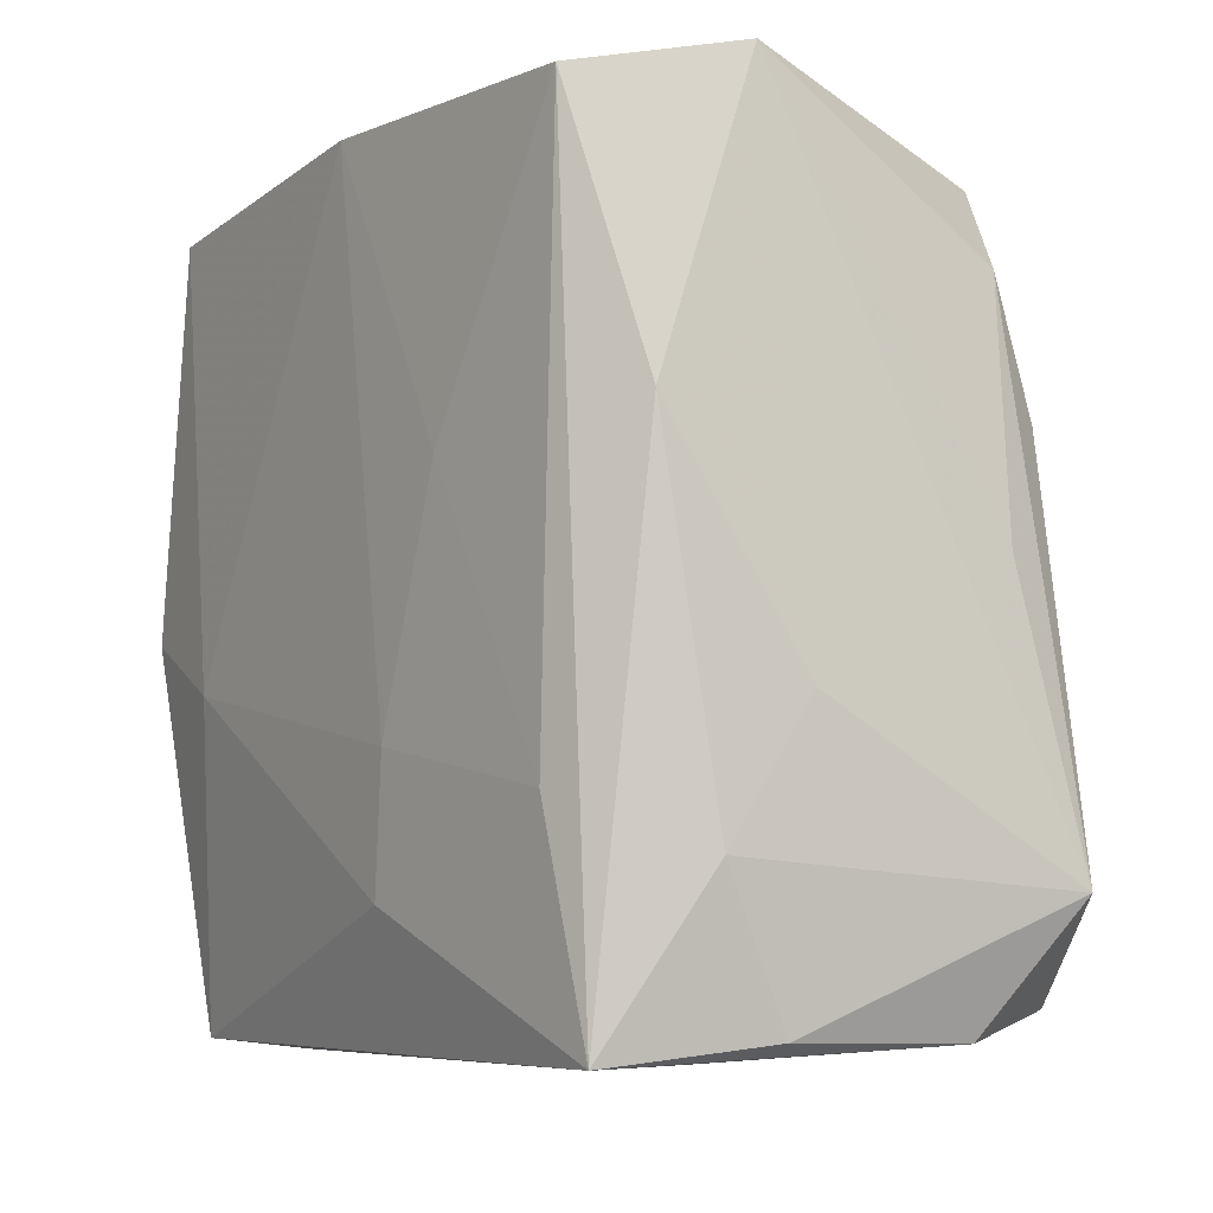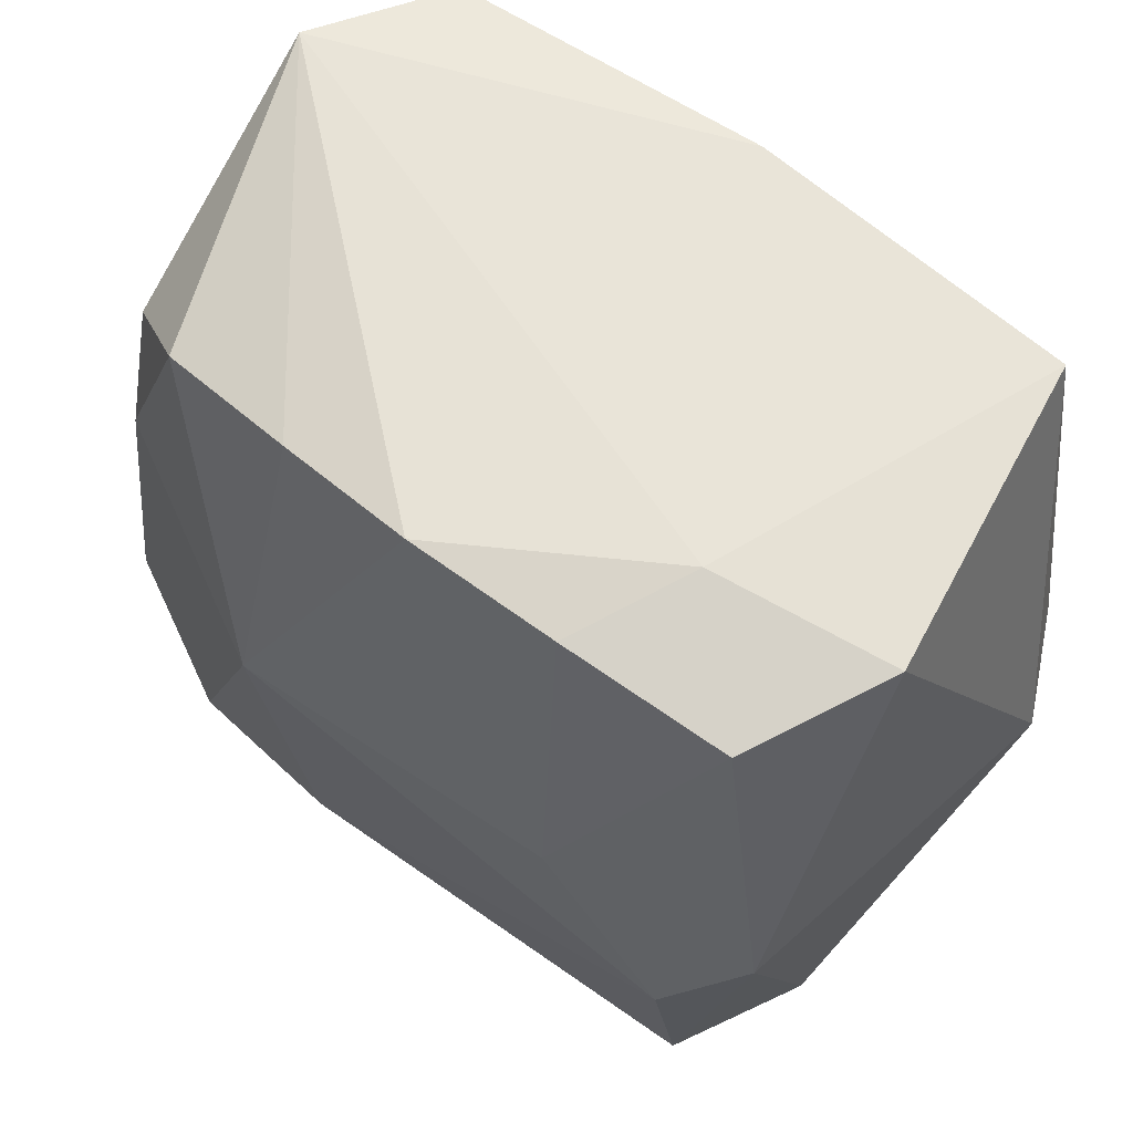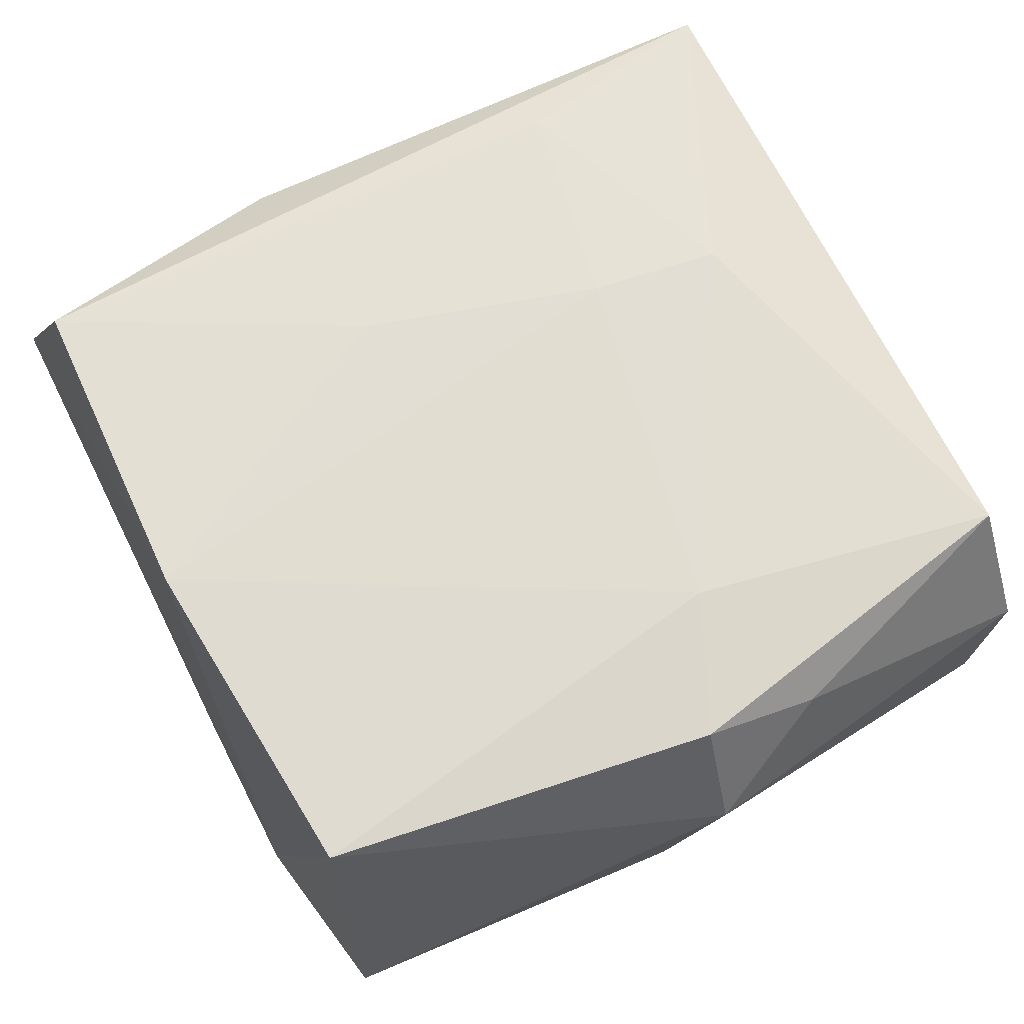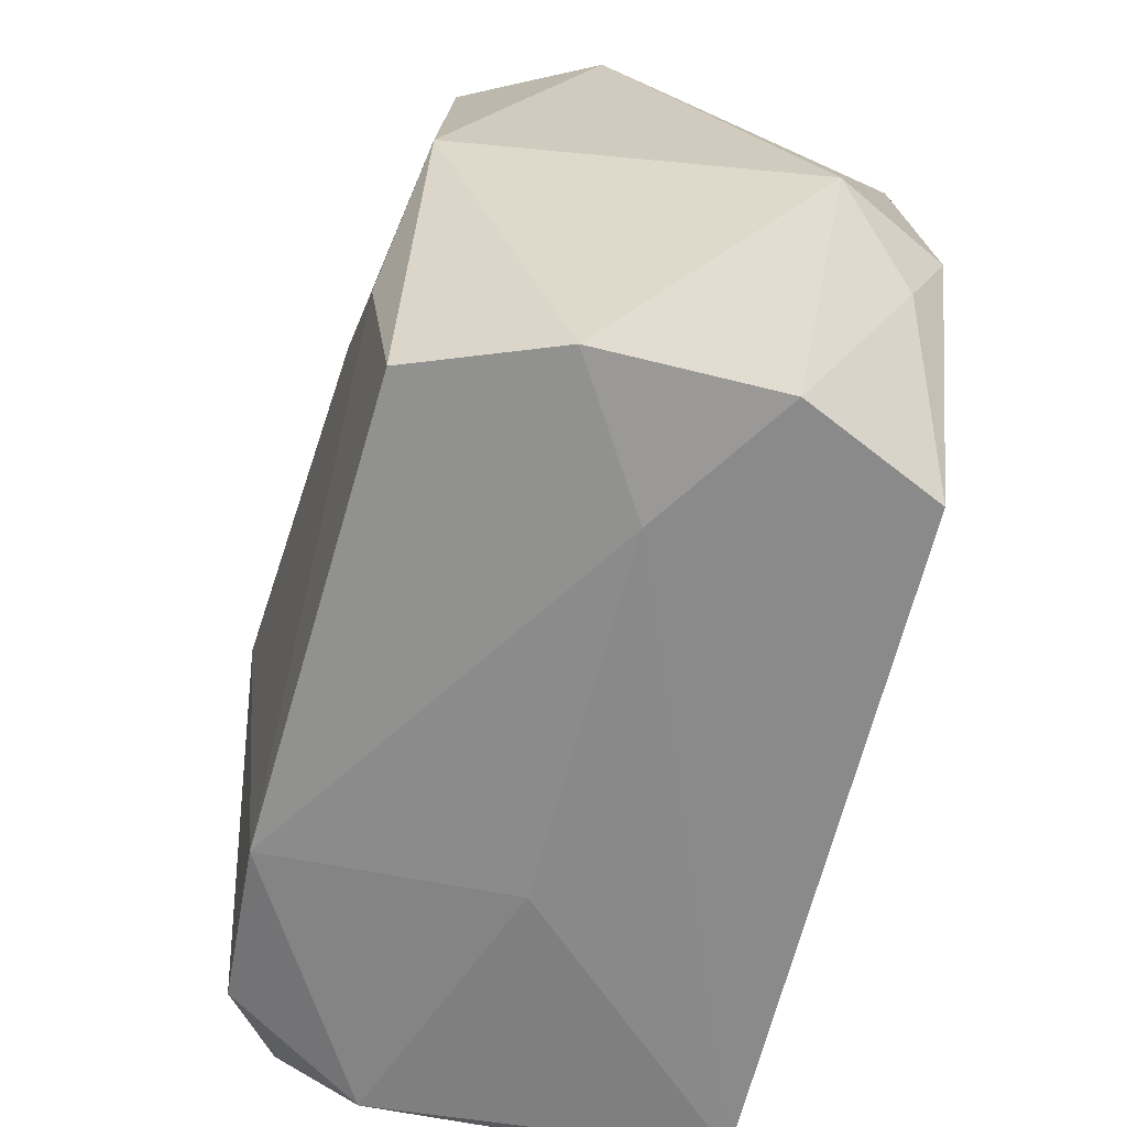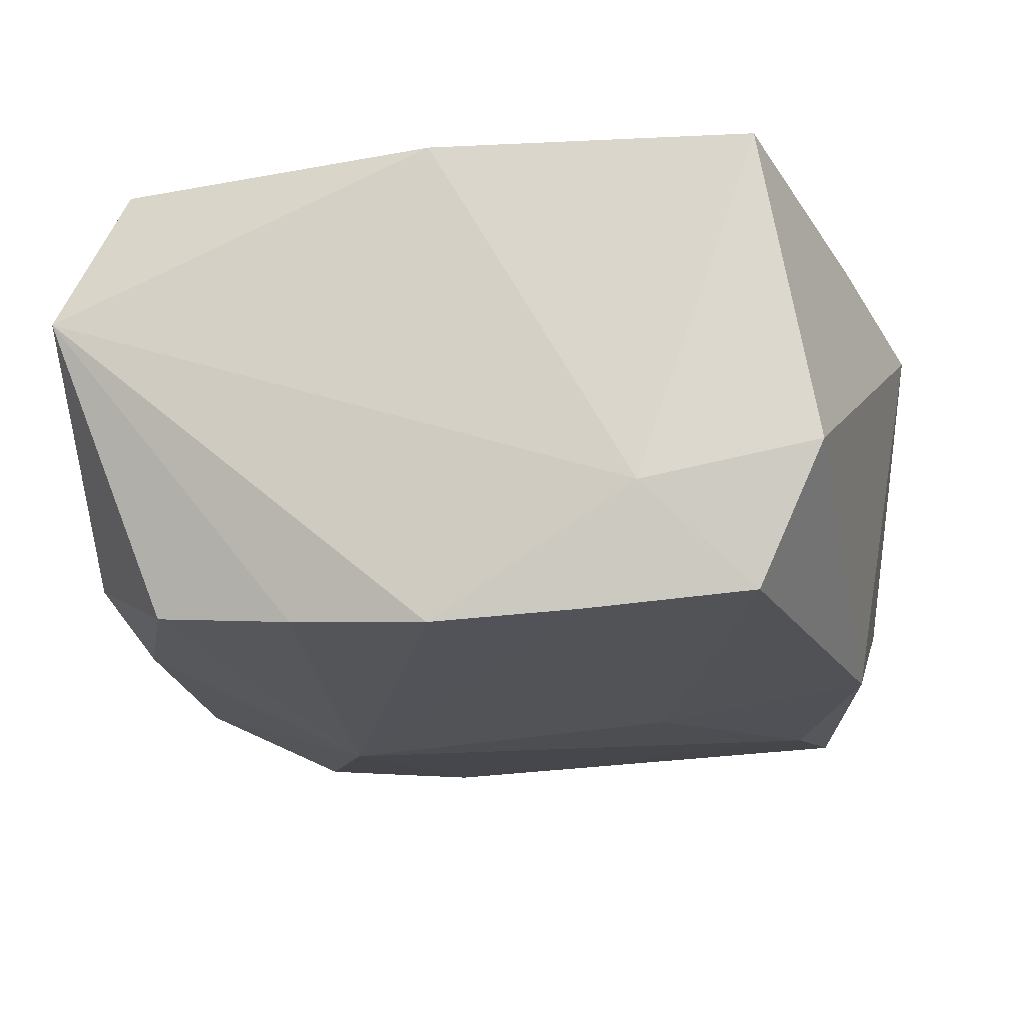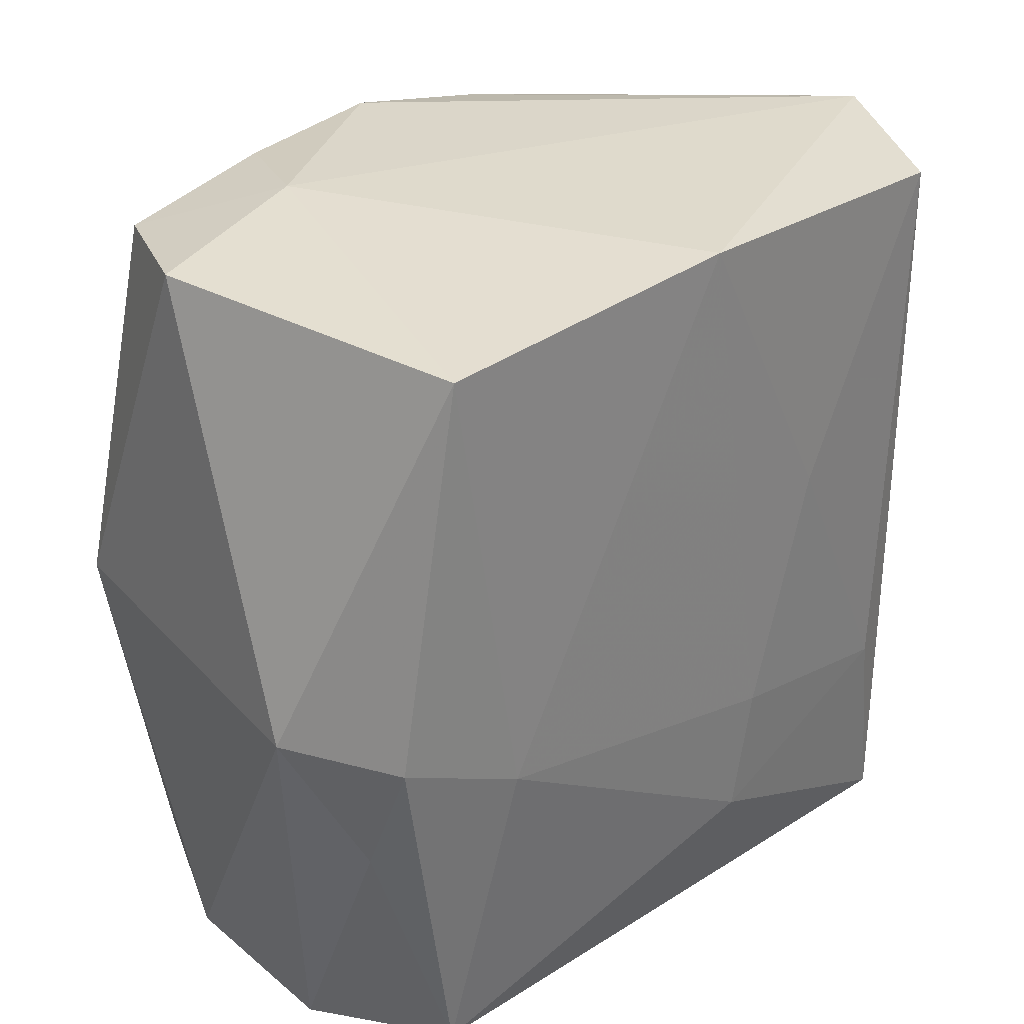
<metadata>
{"format":"obj","ext":"obj","renderer":"f3d","projection":"perspective","resolution":1024,"background":"white","views":[{"elev":-7.7,"azim":57.0,"up":"+Y"},{"elev":63.6,"azim":-141.7,"up":"+Y"},{"elev":68.5,"azim":-117.7,"up":"+Z"},{"elev":-63.2,"azim":-104.0,"up":"+Y"},{"elev":-15.6,"azim":-167.4,"up":"+Z"},{"elev":30.0,"azim":-44.0,"up":"+Y"}]}
</metadata>
<code>
v 0.0294 0.008823 0.01448
v 0.01227 0.00713 0.0195
v 0.00511 -0.02053 0.01943
v -0.01871 -0.03062 -0.0009266
v 0.03393 -0.01996 -0.01431
v -0.01611 0.0315 -0.008181
v -0.02947 0.000568 -0.01772
v 0.01319 0.001125 -0.02224
v 0.02914 -0.02885 0.0051
v -0.03394 -0.0004458 0.01003
v 0.00905 -0.03062 -0.001337
v 0.03124 -0.008247 0.004435
v -0.03009 -0.009749 0.01526
v 0.02399 -0.02703 -0.01882
v -0.0119 0.03037 -0.01723
v -0.02405 -0.02751 -0.01814
v 0.03234 0.0008697 -0.009826
v -0.01978 -0.005256 0.01984
v 0.02998 0.03082 0.007493
v -0.0005952 0.03133 -0.01787
v 0.02942 0.01932 -0.01129
v -0.02435 0.02845 -0.01602
v 0.02168 0.02698 -0.01559
v -0.02887 -0.02917 -0.007449
v 0.02476 0.02886 0.01846
v 0.02988 -0.01814 0.0101
v -0.0129 0.0008121 -0.02026
v 0.01127 -0.02859 -0.0196
v 0.02302 -0.01421 0.01838
v 0.02959 -0.02903 -0.008408
v -0.02493 0.02848 0.01925
v -0.02918 -0.03017 0.006088
v -0.0239 -0.02918 0.01687
v -0.0294 0.0295 -0.00539
v 0.00652 -0.01069 0.01984
v 0.02873 0.009775 -0.01485
v 0.02628 -0.03031 0.01707
v -0.023 -0.01341 -0.01976
v -0.02962 -0.0007106 0.01875
v -3.852e-05 0.03014 0.01984
v 0.01035 0.0295 -0.01693
f 40 19 6
f 11 37 4
f 32 37 33
f 32 4 37
f 33 37 3
f 2 40 35
f 37 9 26
f 26 9 5
f 35 40 18
f 18 3 35
f 33 3 18
f 33 18 39
f 29 2 35
f 35 3 29
f 29 3 37
f 19 40 25
f 40 2 25
f 2 29 25
f 25 29 37
f 34 7 10
f 22 7 34
f 6 22 34
f 12 5 19
f 12 26 5
f 30 37 11
f 30 9 37
f 5 9 30
f 30 14 5
f 5 14 8
f 21 23 19
f 13 32 33
f 33 39 13
f 10 32 13
f 13 39 10
f 37 26 1
f 1 25 37
f 19 25 1
f 1 12 19
f 26 12 1
f 31 40 6
f 6 34 31
f 10 39 31
f 31 34 10
f 31 18 40
f 31 39 18
f 24 7 16
f 10 7 24
f 4 32 24
f 24 32 10
f 27 7 22
f 6 19 20
f 28 8 14
f 28 24 16
f 14 30 28
f 4 24 28
f 28 30 11
f 11 4 28
f 19 5 17
f 17 21 19
f 5 21 17
f 36 21 5
f 23 21 36
f 5 8 36
f 36 8 23
f 16 7 38
f 7 27 38
f 38 27 8
f 38 28 16
f 8 28 38
f 23 8 41
f 8 20 41
f 19 23 41
f 41 20 19
f 8 27 15
f 15 20 8
f 15 27 22
f 15 22 6
f 6 20 15

</code>
